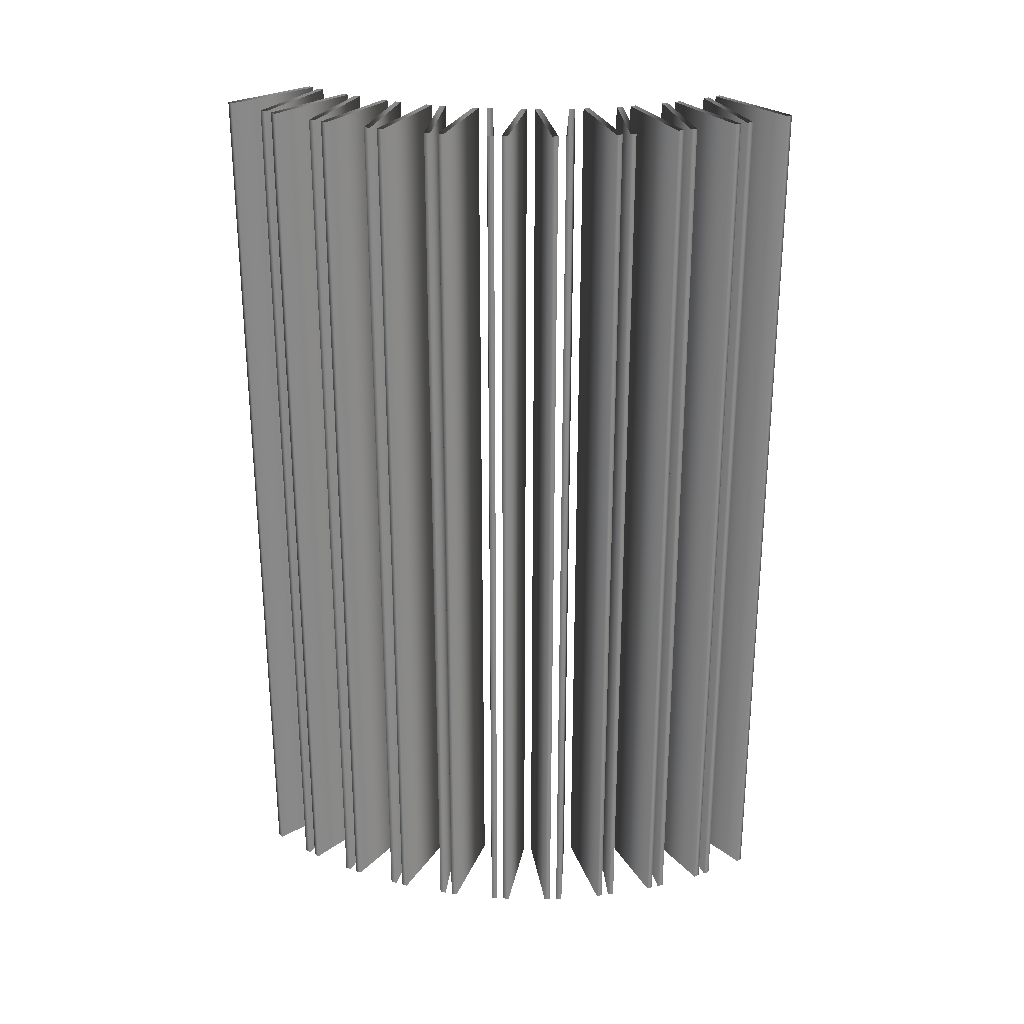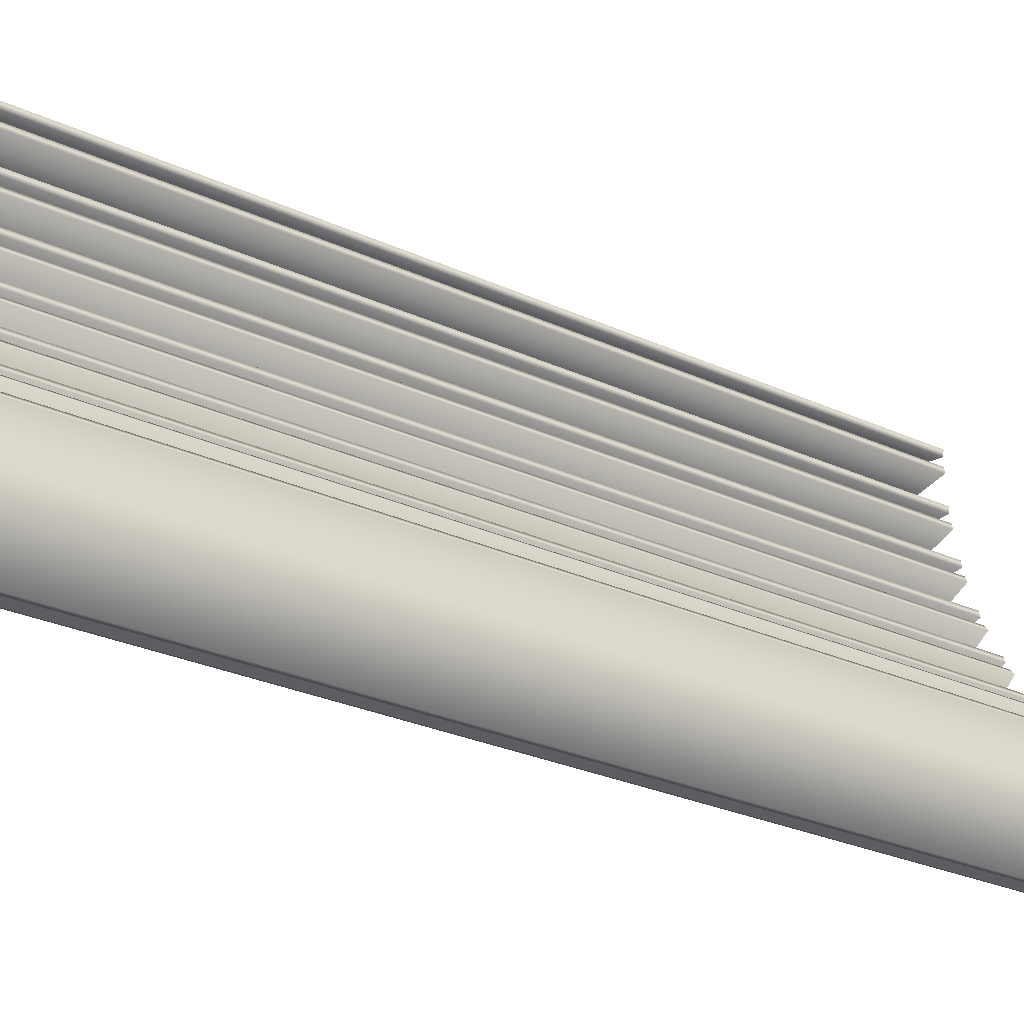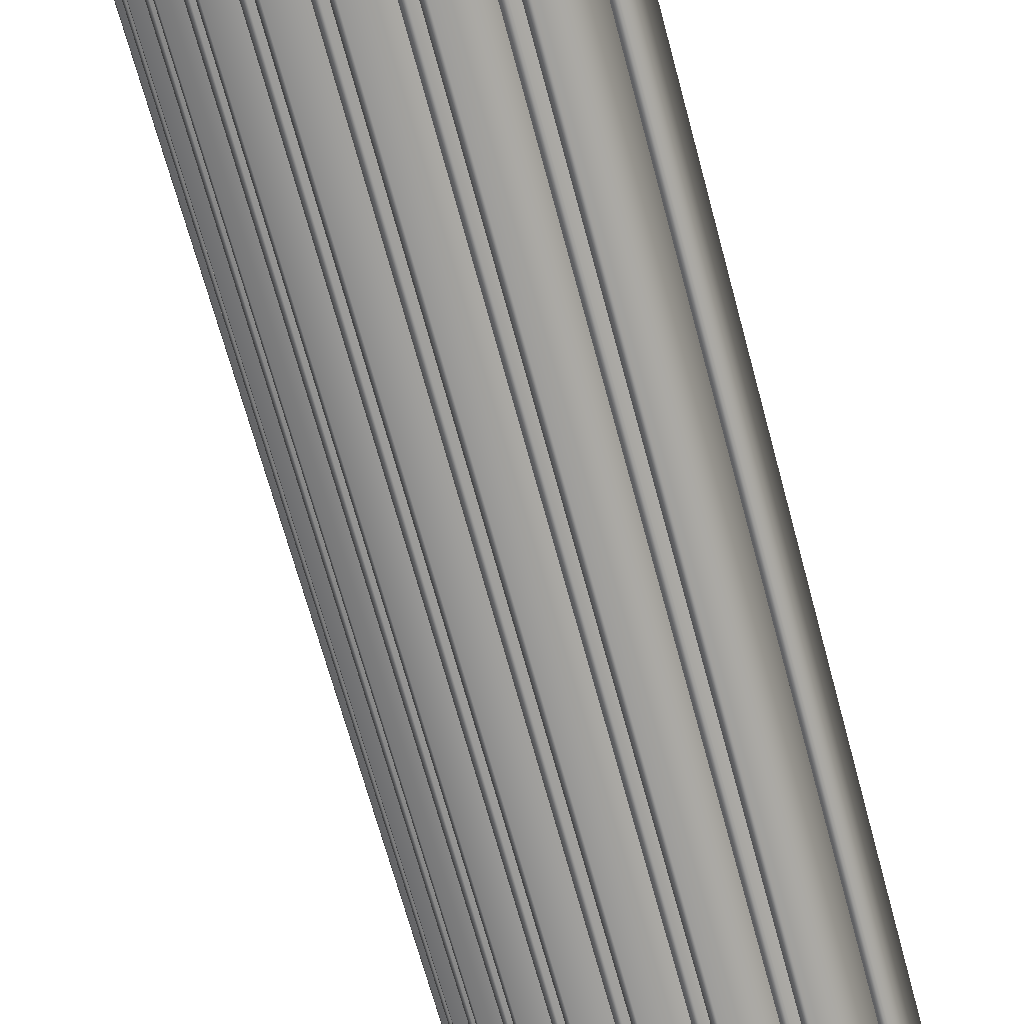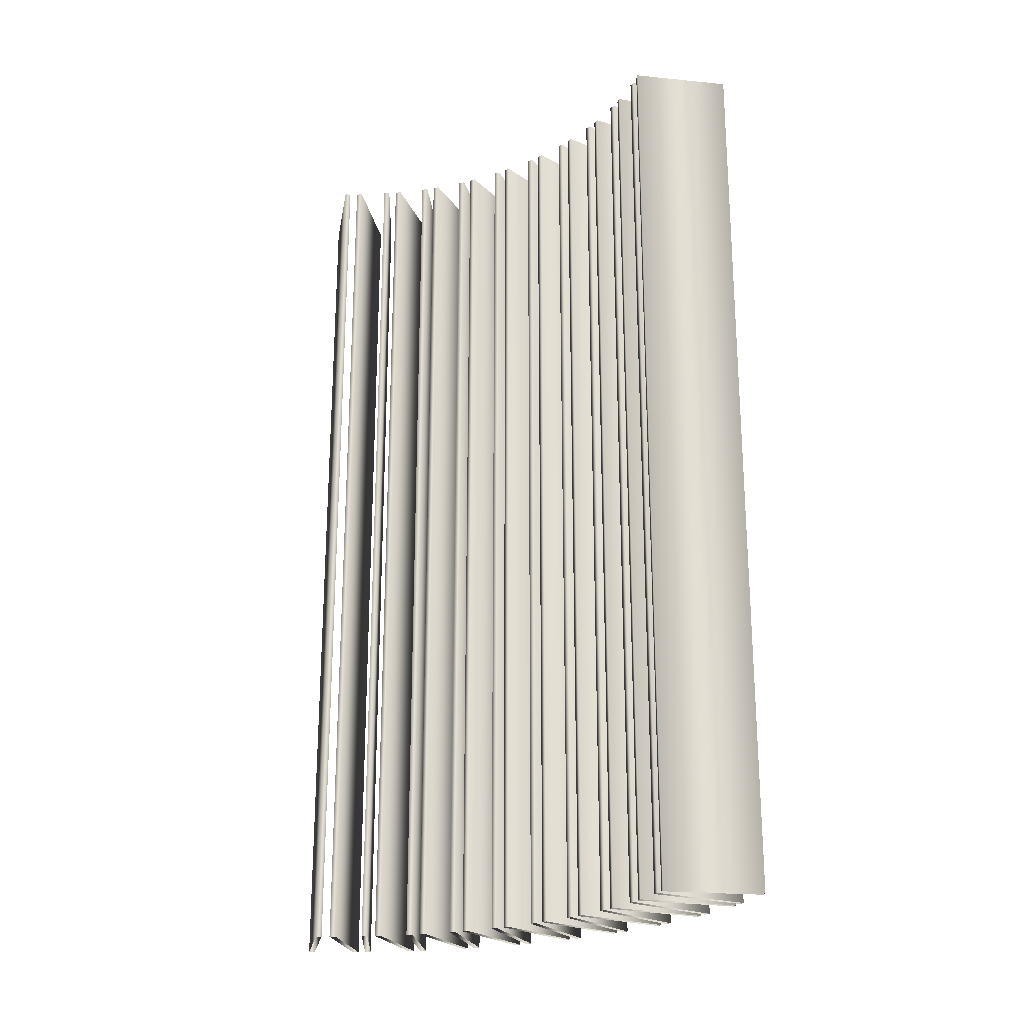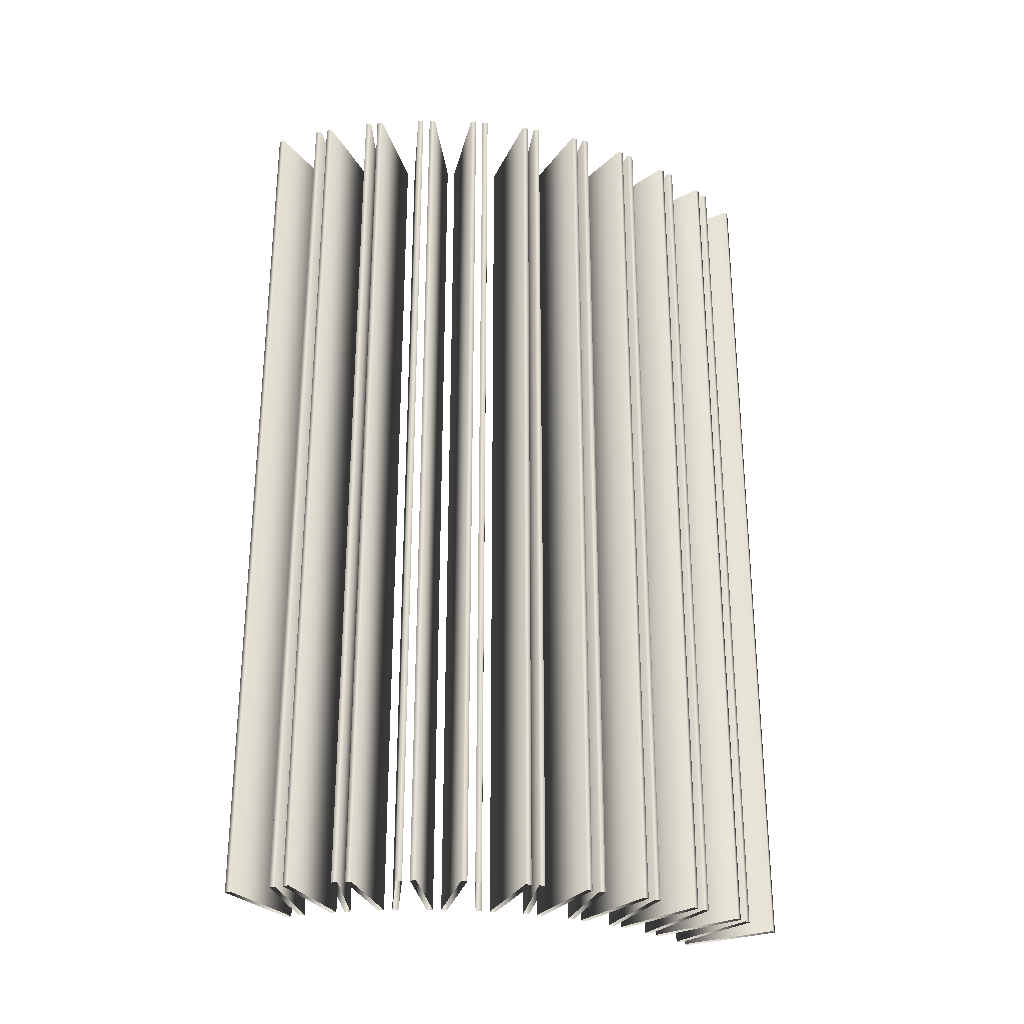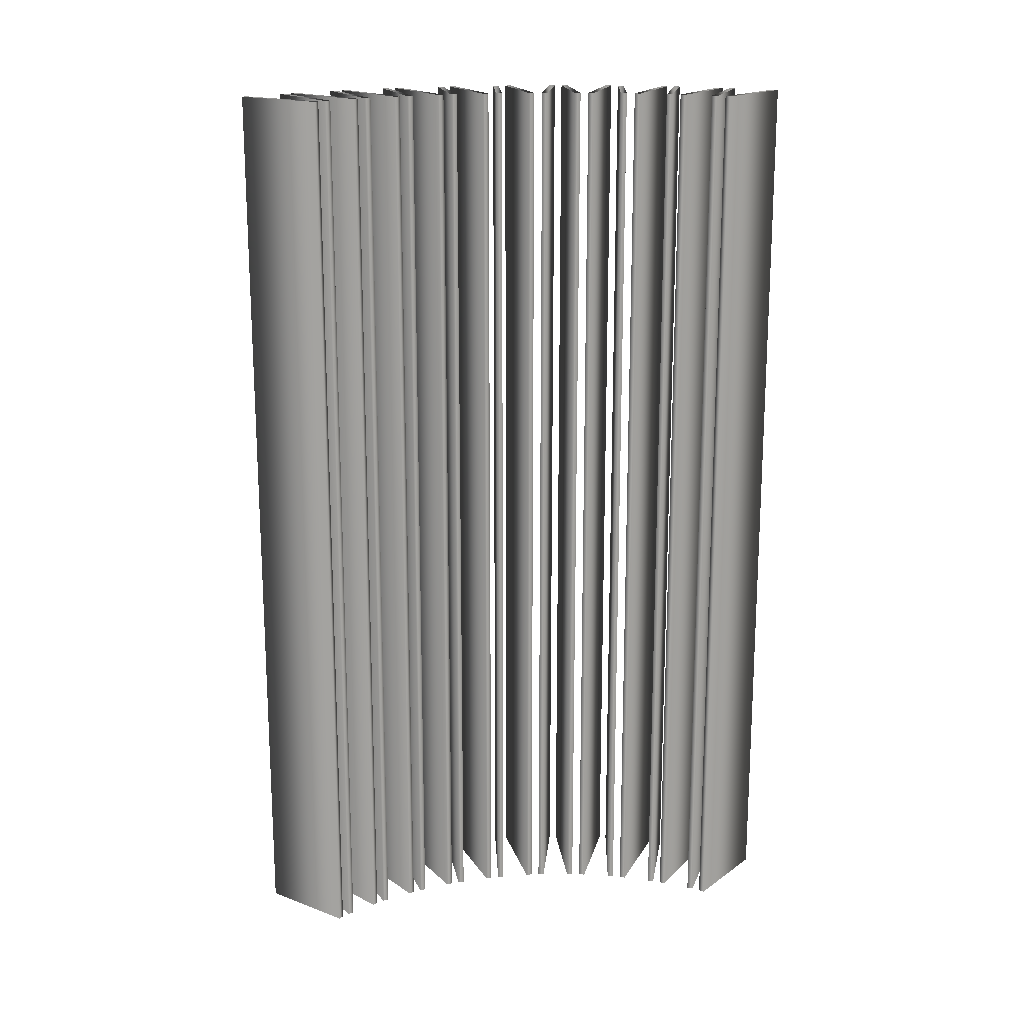
<metadata>
{"format":"obj","ext":"obj","renderer":"f3d","projection":"perspective","resolution":1024,"background":"white","views":[{"elev":27.1,"azim":130.1,"up":"+Y"},{"elev":-26.2,"azim":-126.4,"up":"+Z"},{"elev":-68.0,"azim":-164.9,"up":"+Z"},{"elev":-22.7,"azim":-19.6,"up":"+Y"},{"elev":-27.9,"azim":110.5,"up":"+Y"},{"elev":17.4,"azim":-63.3,"up":"+Y"}]}
</metadata>
<code>
v 1.492 3 -0.06974
v 1.492 0 -0.06974
v 1.492 3 0.06974
v 1.492 0 0.06974
v 1.489 3 -0.08944
v 1.489 0 -0.08944
v 1.489 3 0.08944
v 1.489 0 0.08944
v 1.488 3 -0.1337
v 1.488 0 -0.1337
v 1.487 3 -0.1137
v 1.487 0 -0.1137
v 1.469 3 -0.2718
v 1.469 0 -0.2718
v 1.463 3 -0.2909
v 1.463 0 -0.2909
v 1.458 3 -0.3147
v 1.458 0 -0.3147
v 1.456 3 -0.3346
v 1.456 0 -0.3346
v 1.419 3 -0.4689
v 1.419 0 -0.4689
v 1.41 3 -0.487
v 1.41 0 -0.487
v 1.402 3 -0.5099
v 1.402 0 -0.5099
v 1.397 3 -0.5293
v 1.397 0 -0.5293
v 1.342 3 -0.6573
v 1.342 0 -0.6573
v 1.331 3 -0.674
v 1.331 0 -0.674
v 1.32 3 -0.6956
v 1.32 0 -0.6956
v 1.312 3 -0.7142
v 1.312 0 -0.7142
v 1.24 3 -0.8335
v 1.24 0 -0.8335
v 1.227 3 -0.8485
v 1.227 0 -0.8485
v 1.213 3 -0.8684
v 1.213 0 -0.8684
v 1.203 3 -0.8859
v 1.203 0 -0.8859
v 1.171 3 -0.01359
v 1.171 0 -0.01359
v 1.171 3 0.01359
v 1.171 0 0.01359
v 1.168 3 -0.03329
v 1.168 0 -0.03329
v 1.168 3 0.03329
v 1.168 0 0.03329
v 1.162 3 -0.1457
v 1.162 0 -0.1457
v 1.162 3 -0.1257
v 1.162 0 -0.1257
v 1.159 3 -0.1726
v 1.159 0 -0.1726
v 1.152 3 -0.1916
v 1.152 0 -0.1916
v 1.134 3 -0.2823
v 1.134 0 -0.2823
v 1.132 3 -0.3022
v 1.132 0 -0.3022
v 1.124 3 -0.3284
v 1.124 0 -0.3284
v 1.116 3 -0.3464
v 1.116 0 -0.3464
v 1.115 3 -0.9942
v 1.115 0 -0.9942
v 1.1 3 -1.007
v 1.1 0 -1.007
v 1.085 3 -0.4337
v 1.085 0 -0.4337
v 1.084 3 -1.025
v 1.084 0 -1.025
v 1.08 3 -0.4531
v 1.08 0 -0.4531
v 1.072 3 -1.041
v 1.072 0 -1.041
v 1.069 3 -0.4781
v 1.069 0 -0.4781
v 1.058 3 -0.4948
v 1.058 0 -0.4948
v 1.016 3 -0.5771
v 1.016 0 -0.5771
v 1.009 3 -0.5957
v 1.009 0 -0.5957
v 0.9945 3 -0.6189
v 0.9945 0 -0.6189
v 0.9813 3 -0.634
v 0.9813 0 -0.634
v 0.9698 3 -1.137
v 0.9698 0 -1.137
v 0.9531 3 -1.147
v 0.9531 0 -1.147
v 0.9343 3 -1.163
v 0.9343 0 -1.163
v 0.928 3 -0.7097
v 0.928 0 -0.7097
v 0.9202 3 -1.177
v 0.9202 0 -1.177
v 0.9183 3 -0.7272
v 0.9183 0 -0.7272
v 0.9011 3 -0.7483
v 0.9011 0 -0.7483
v 0.8861 3 -0.7614
v 0.8861 0 -0.7614
v 0.823 3 -0.8292
v 0.823 0 -0.8292
v 0.811 3 -0.8452
v 0.811 0 -0.8452
v 0.8064 3 -1.258
v 0.8064 0 -1.258
v 0.7911 3 -0.8638
v 0.7911 0 -0.8638
v 0.7884 3 -1.266
v 0.7884 0 -1.266
v 0.7744 3 -0.8747
v 0.7744 0 -0.8747
v 0.7676 3 -1.279
v 0.7676 0 -1.279
v 0.7518 3 -1.291
v 0.7518 0 -1.291
v 0.7027 3 -0.9333
v 0.7027 0 -0.9333
v 0.6886 3 -0.9475
v 0.6886 0 -0.9475
v 0.6664 3 -0.9633
v 0.6664 0 -0.9633
v 0.6484 3 -0.9718
v 0.6484 0 -0.9718
v 0.6281 3 -1.356
v 0.6281 0 -1.356
v 0.609 3 -1.362
v 0.609 0 -1.362
v 0.5868 3 -1.371
v 0.5868 0 -1.371
v 0.5694 3 -1.381
v 0.5694 0 -1.381
v 0.5694 3 -1.02
v 0.5694 0 -1.02
v 0.5535 3 -1.032
v 0.5535 0 -1.032
v 0.5294 3 -1.045
v 0.5294 0 -1.045
v 0.5103 3 -1.051
v 0.5103 0 -1.051
v 0.4381 3 -1.428
v 0.4381 0 -1.428
v 0.4255 3 -1.088
v 0.4255 0 -1.088
v 0.4184 3 -1.432
v 0.4184 0 -1.432
v 0.4081 3 -1.098
v 0.4081 0 -1.098
v 0.3825 3 -1.107
v 0.3825 0 -1.107
v 0.3628 3 -1.111
v 0.3628 0 -1.111
f 6 50 49 5
f 50 46 45 49
f 46 2 1 45
f 2 6 5 1
f 16 60 59 15
f 60 58 57 59
f 58 14 13 57
f 14 16 15 13
f 24 68 67 23
f 68 66 65 67
f 66 22 21 65
f 22 24 23 21
f 32 84 83 31
f 84 82 81 83
f 82 30 29 81
f 30 32 31 29
f 40 92 91 39
f 92 90 89 91
f 90 38 37 89
f 38 40 39 37
f 72 108 107 71
f 108 106 105 107
f 106 70 69 105
f 70 72 71 69
f 96 120 119 95
f 120 116 115 119
f 116 94 93 115
f 94 96 95 93
f 118 132 131 117
f 132 130 129 131
f 130 114 113 129
f 114 118 117 113
f 136 148 147 135
f 148 146 145 147
f 146 134 133 145
f 134 136 135 133
f 154 160 159 153
f 160 158 157 159
f 158 150 149 157
f 150 154 153 149
f 8 4 3 7
f 4 48 47 3
f 48 52 51 47
f 52 8 7 51
f 12 10 9 11
f 10 54 53 9
f 54 56 55 53
f 56 12 11 55
f 18 20 19 17
f 20 64 63 19
f 64 62 61 63
f 62 18 17 61
f 26 28 27 25
f 28 78 77 27
f 78 74 73 77
f 74 26 25 73
f 34 36 35 33
f 36 88 87 35
f 88 86 85 87
f 86 34 33 85
f 42 44 43 41
f 44 104 103 43
f 104 100 99 103
f 100 42 41 99
f 76 80 79 75
f 80 112 111 79
f 112 110 109 111
f 110 76 75 109
f 98 102 101 97
f 102 128 127 101
f 128 126 125 127
f 126 98 97 125
f 122 124 123 121
f 124 144 143 123
f 144 142 141 143
f 142 122 121 141
f 138 140 139 137
f 140 156 155 139
f 156 152 151 155
f 152 138 137 151

</code>
